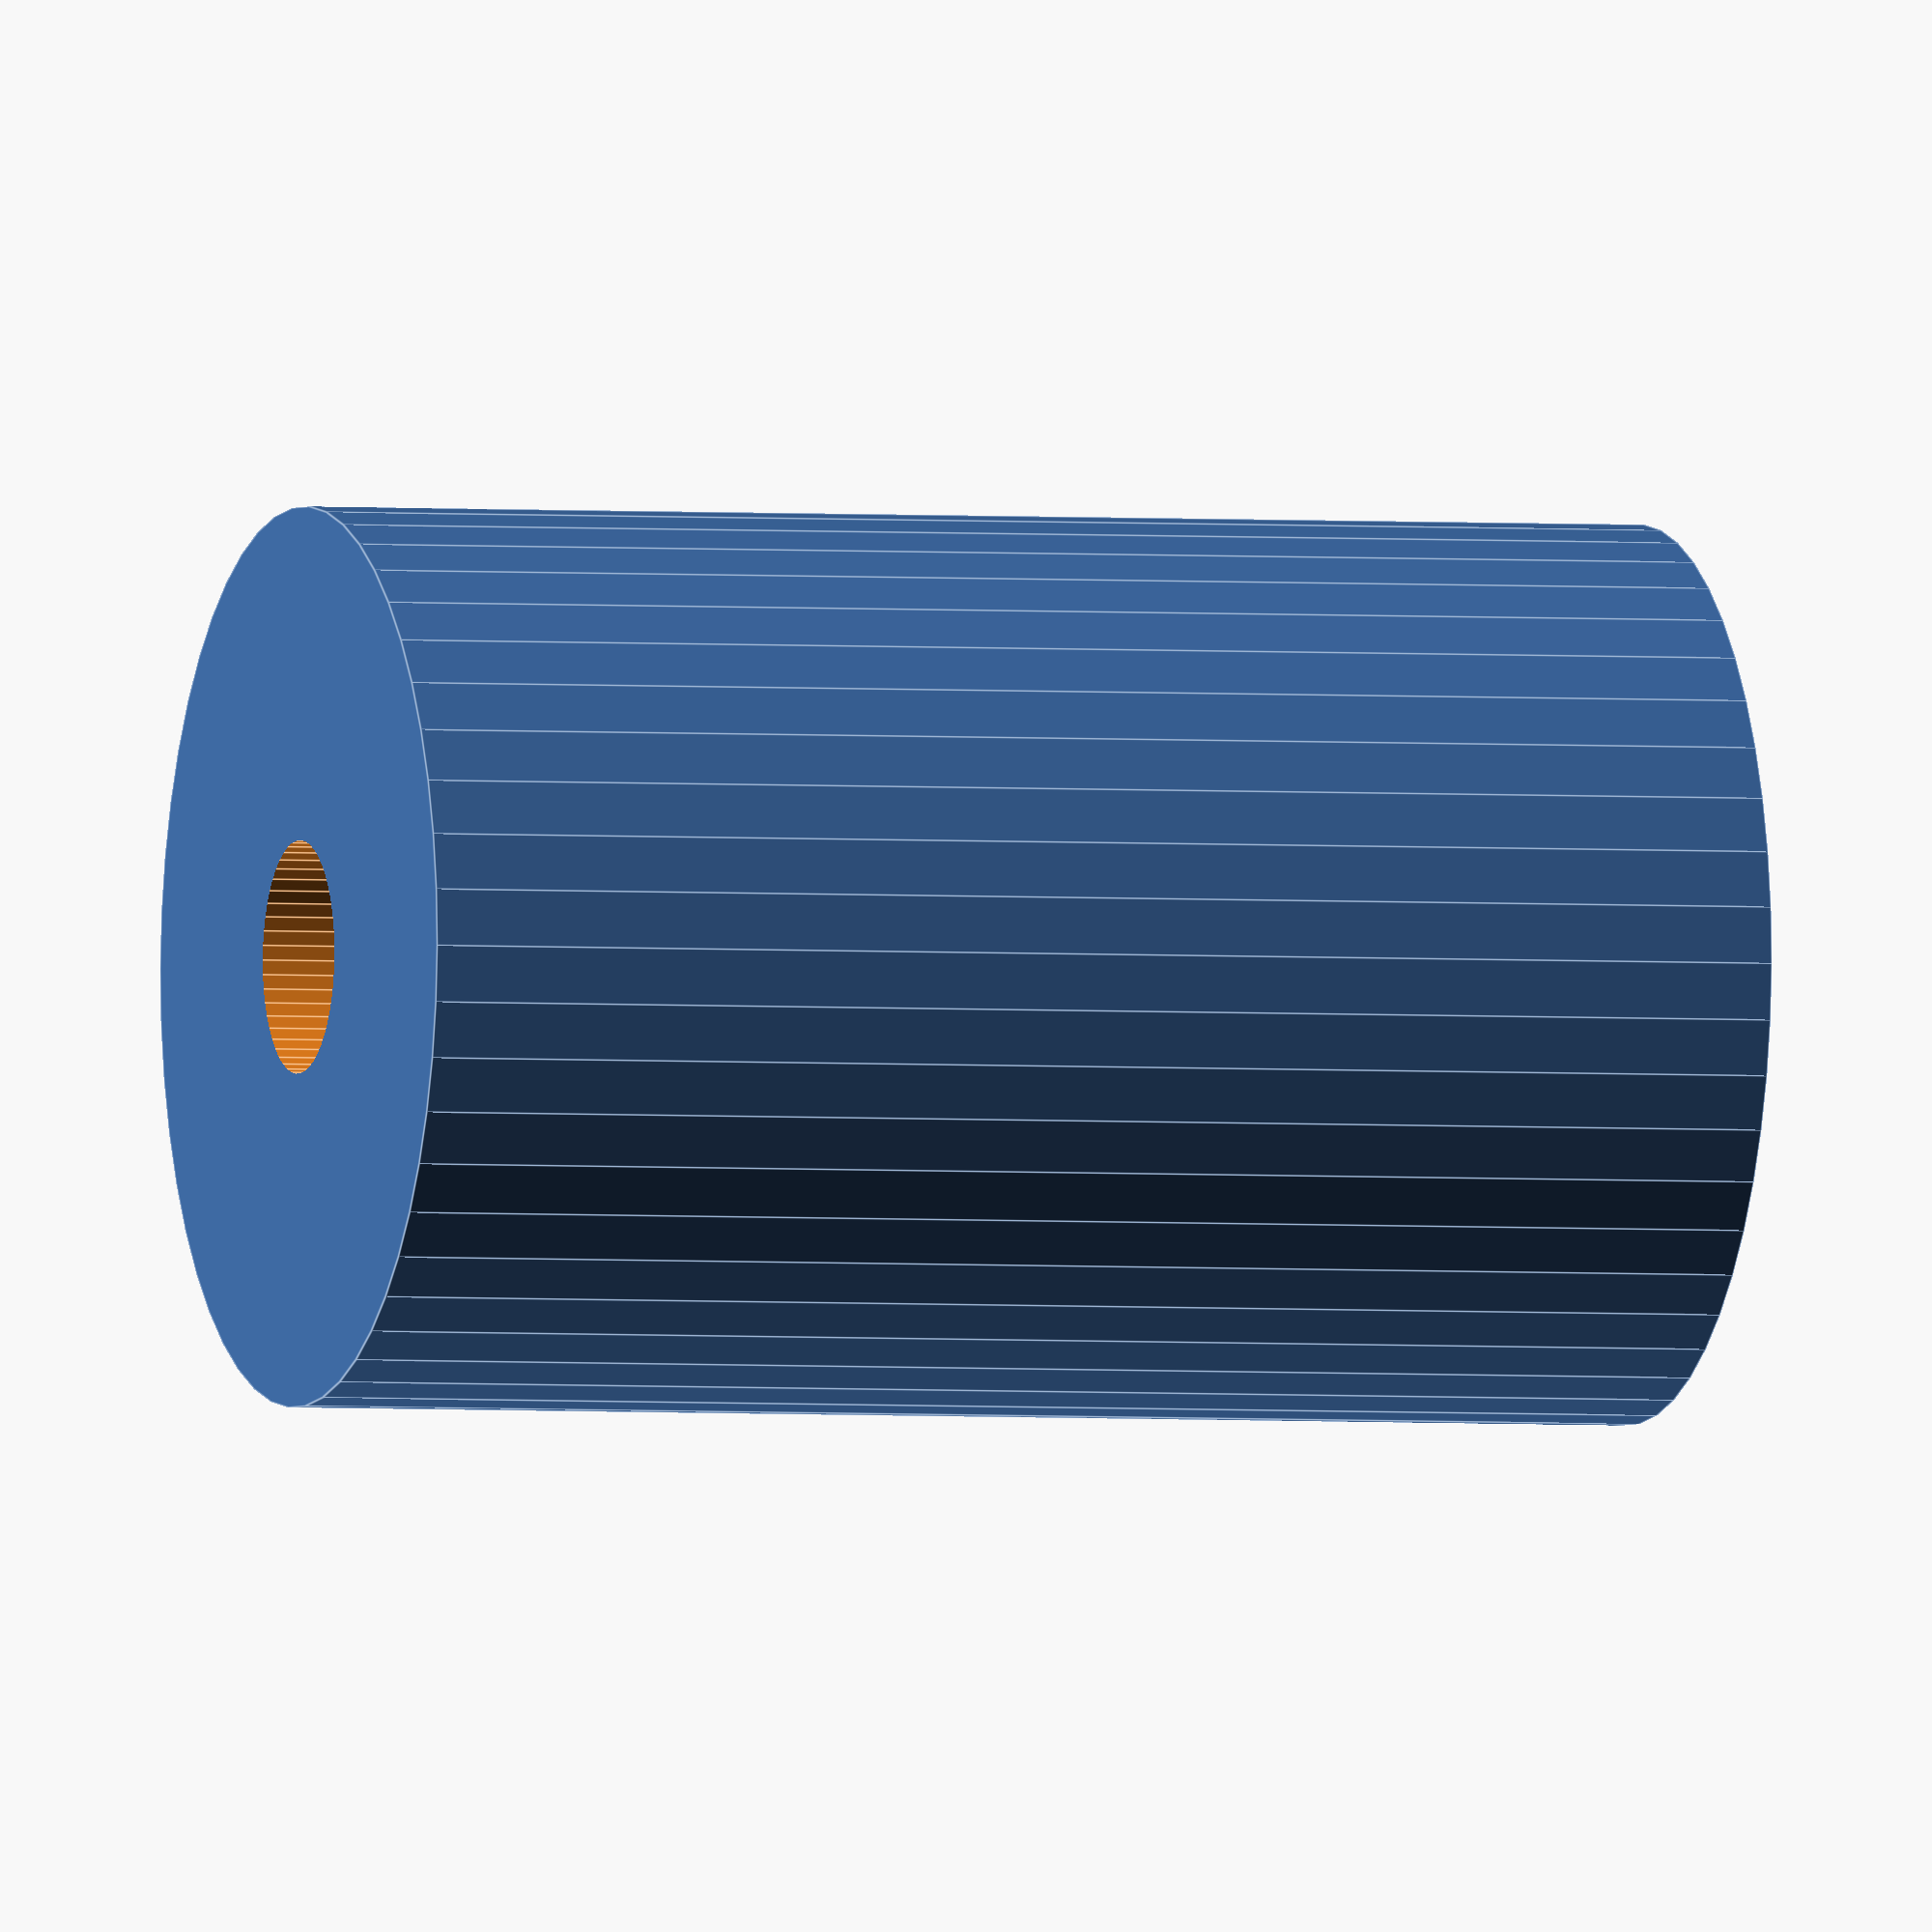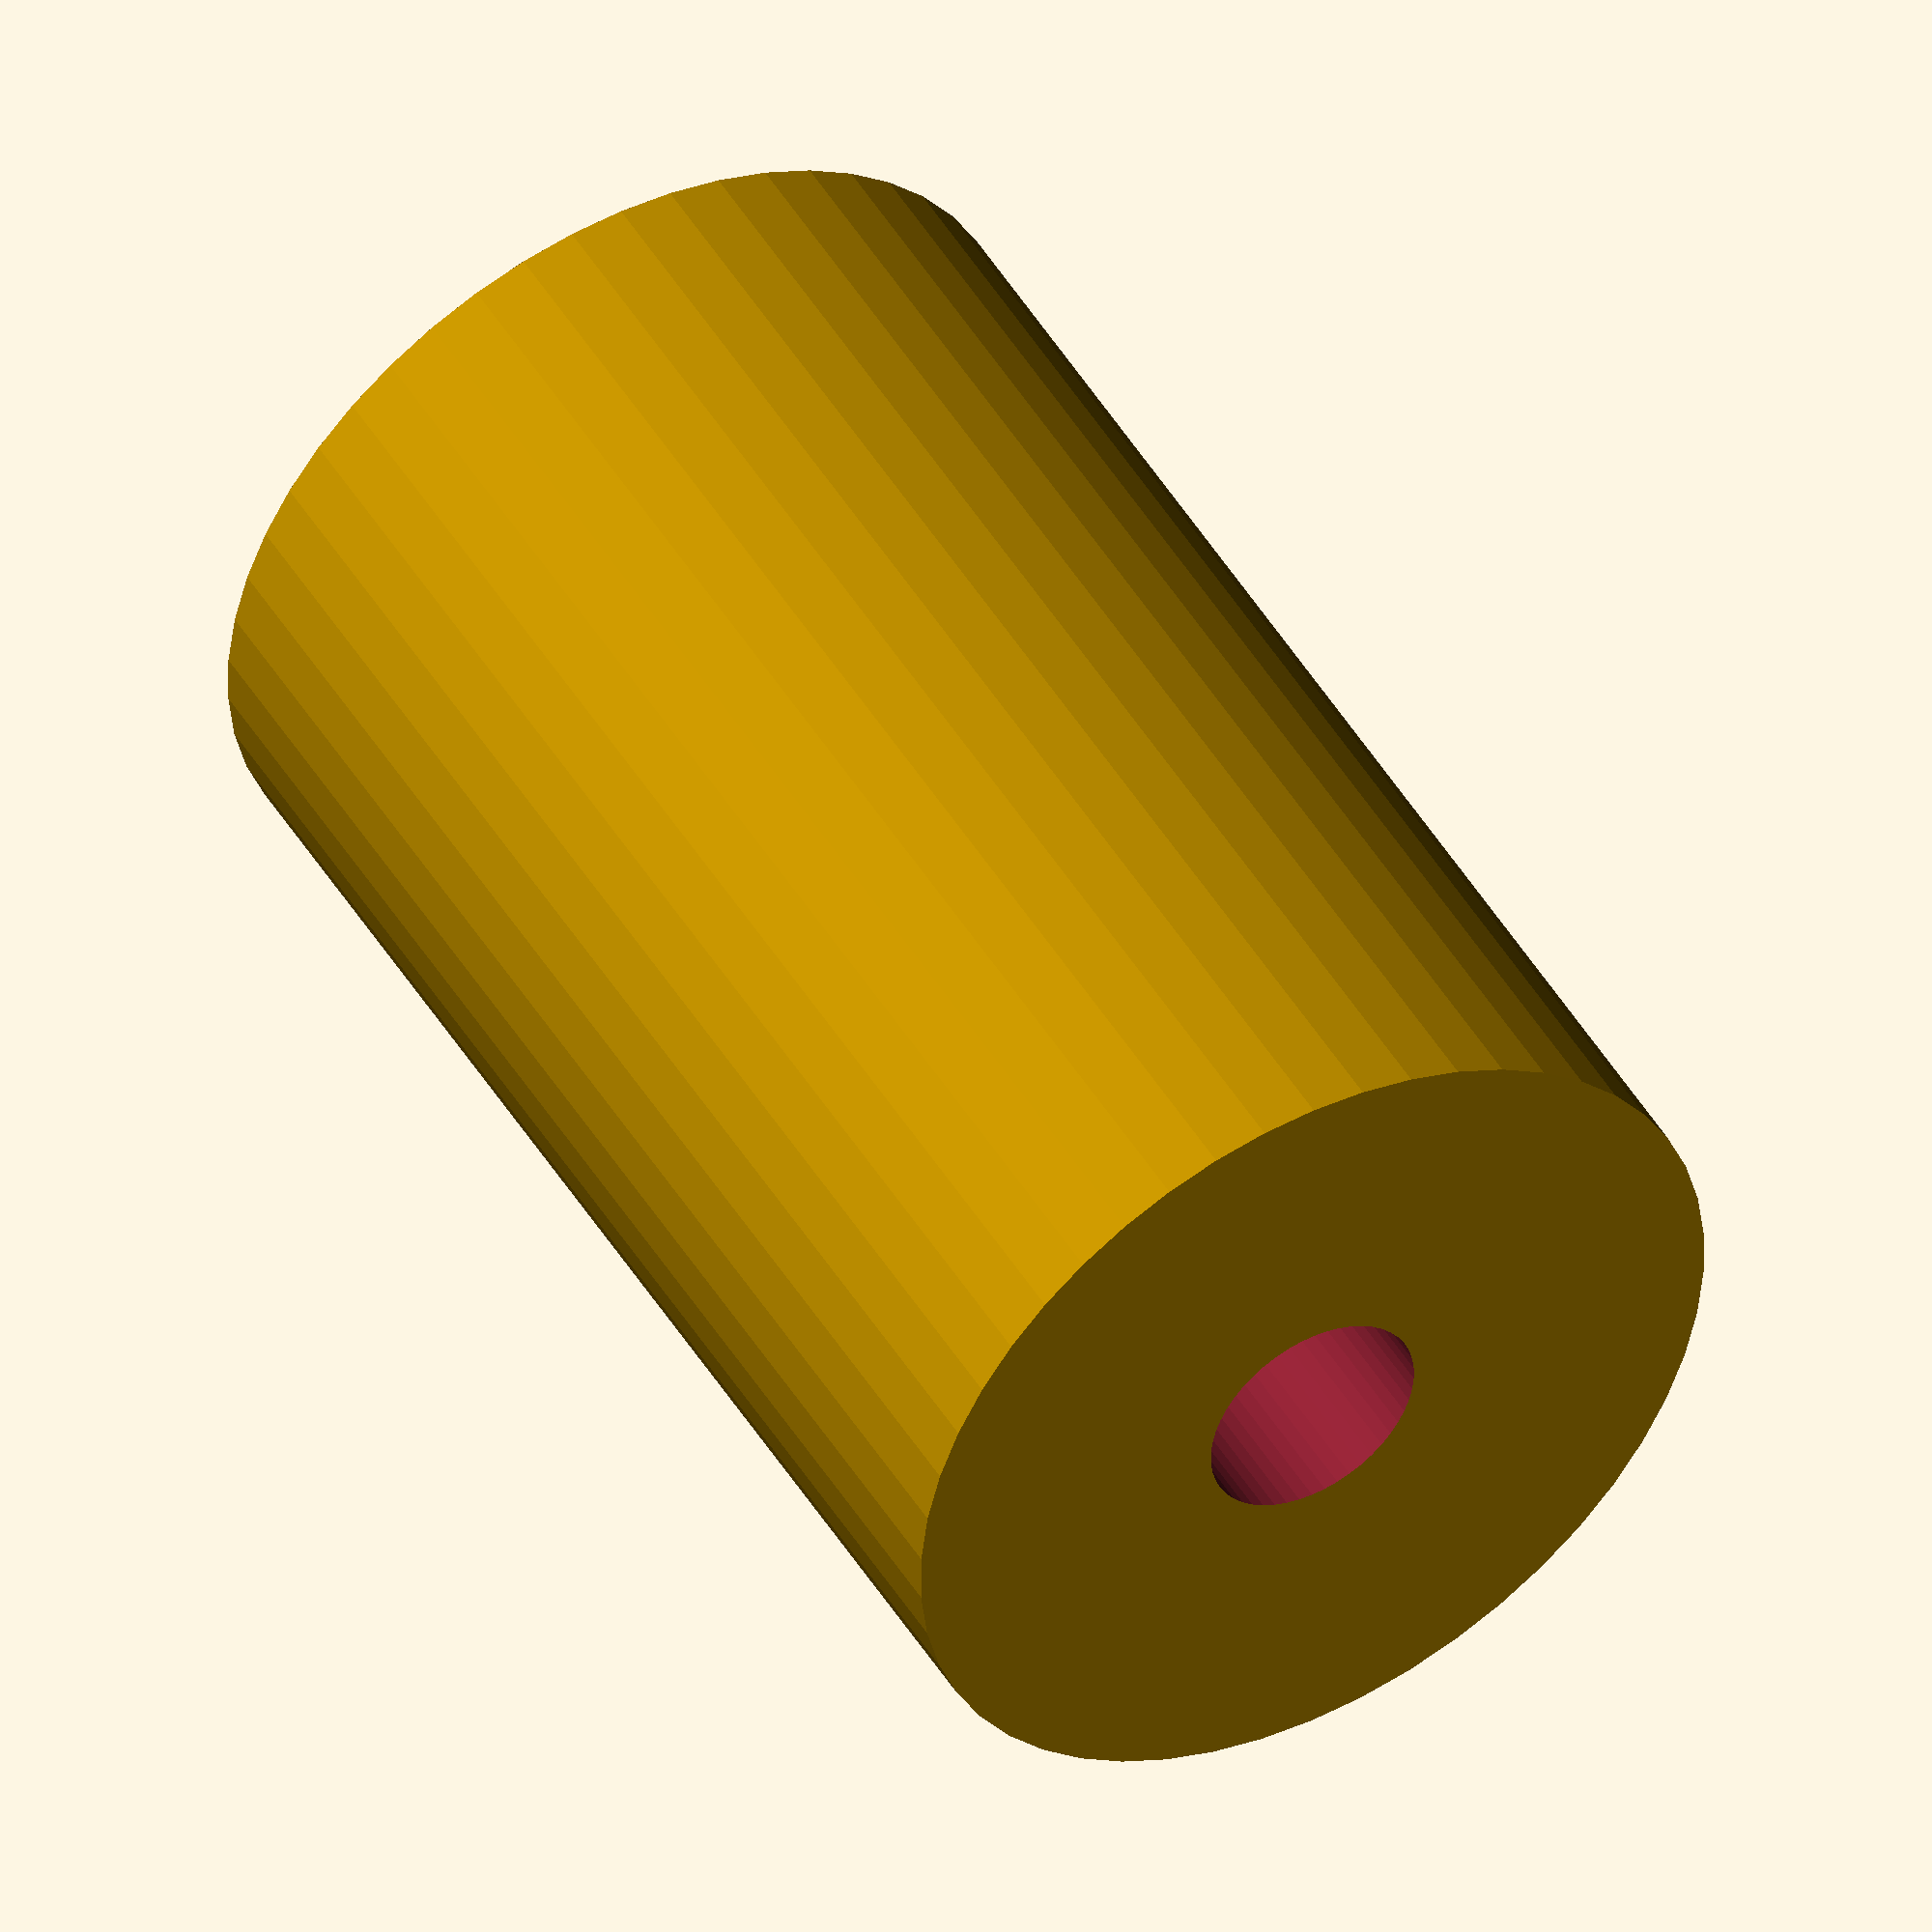
<openscad>
$fn = 50;


difference() {
	union() {
		translate(v = [0, 0, -21.0000000000]) {
			cylinder(h = 42, r = 13.5000000000);
		}
	}
	union() {
		translate(v = [0, 0, -100.0000000000]) {
			cylinder(h = 200, r = 3.5000000000);
		}
	}
}
</openscad>
<views>
elev=182.4 azim=332.0 roll=107.9 proj=o view=edges
elev=132.5 azim=248.6 roll=209.6 proj=o view=solid
</views>
